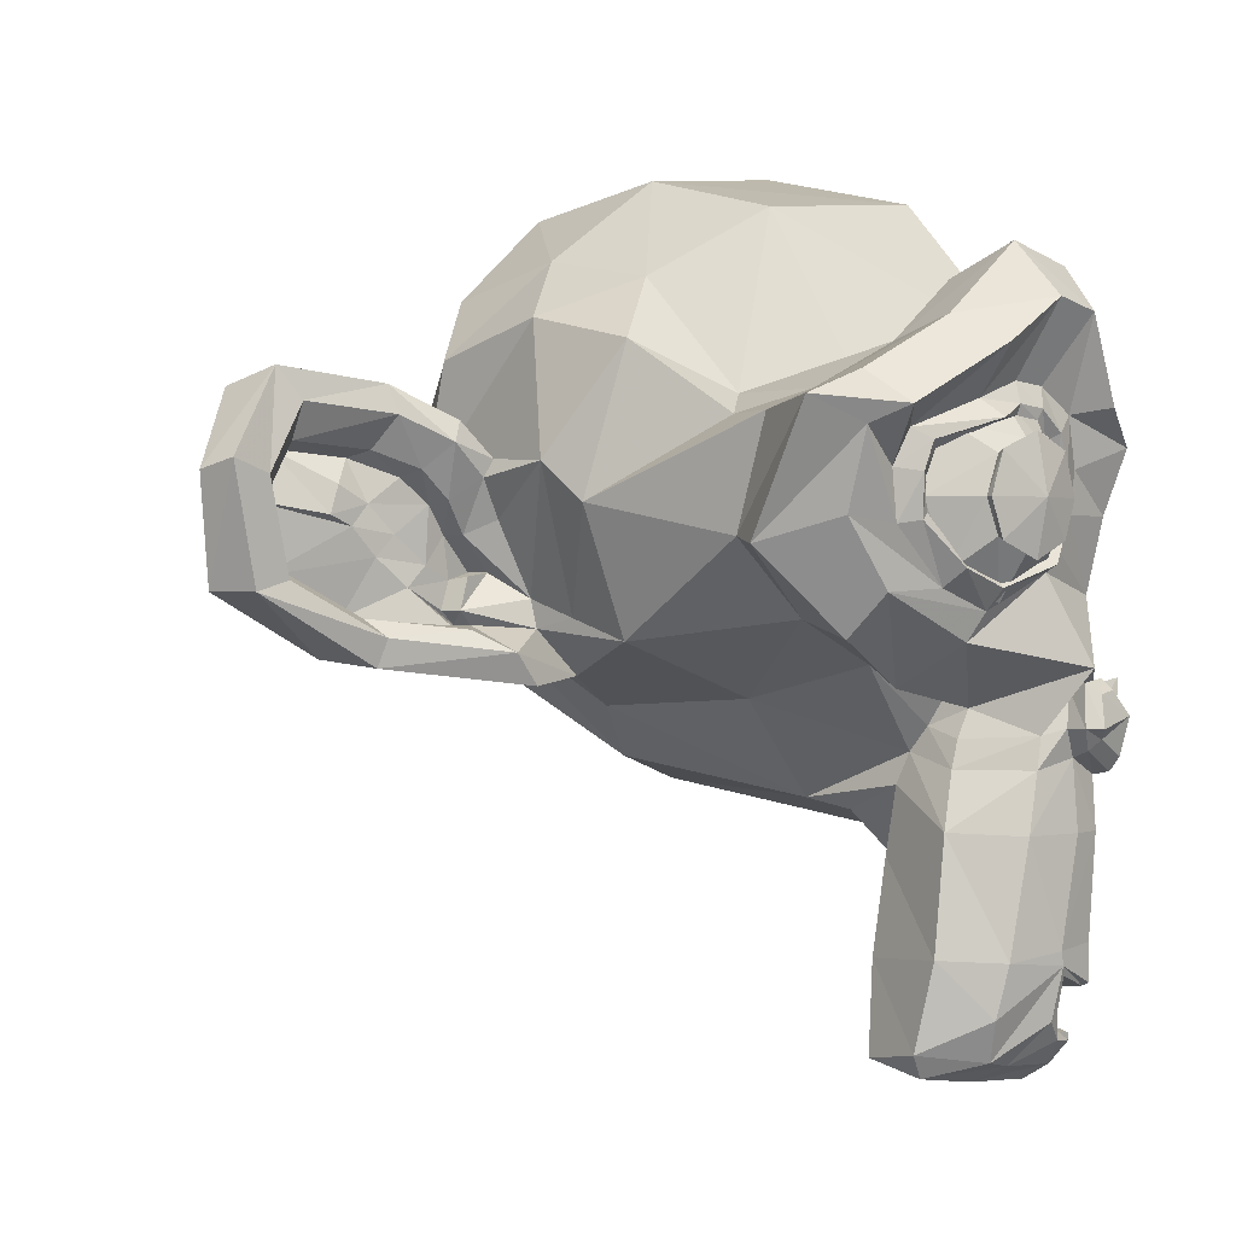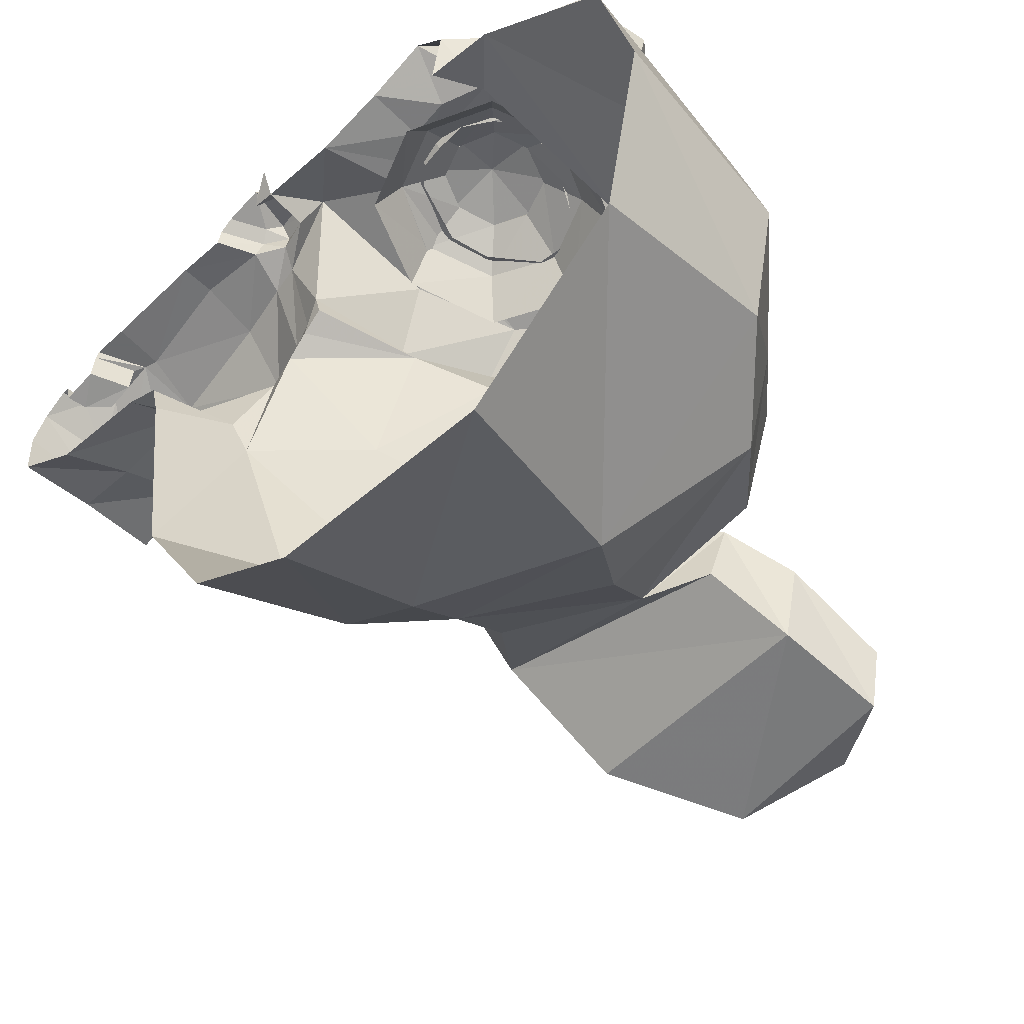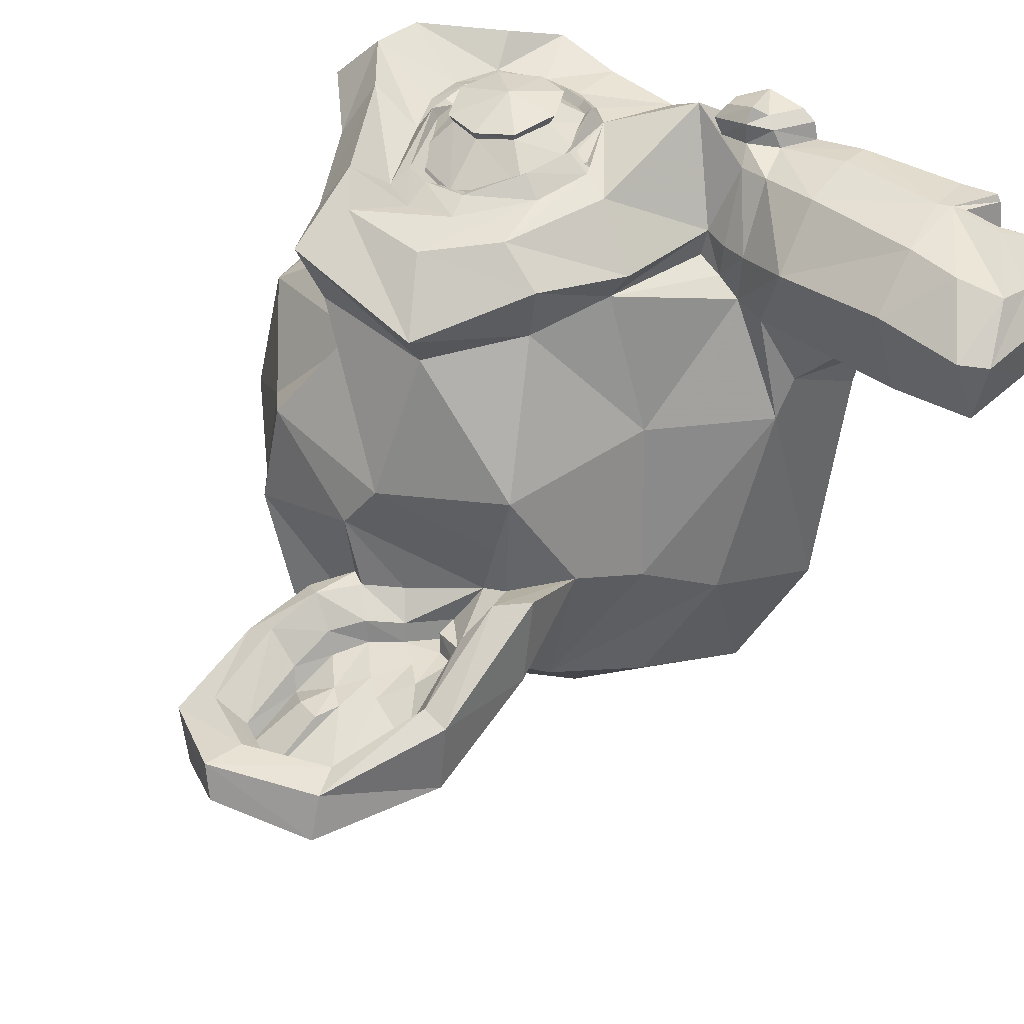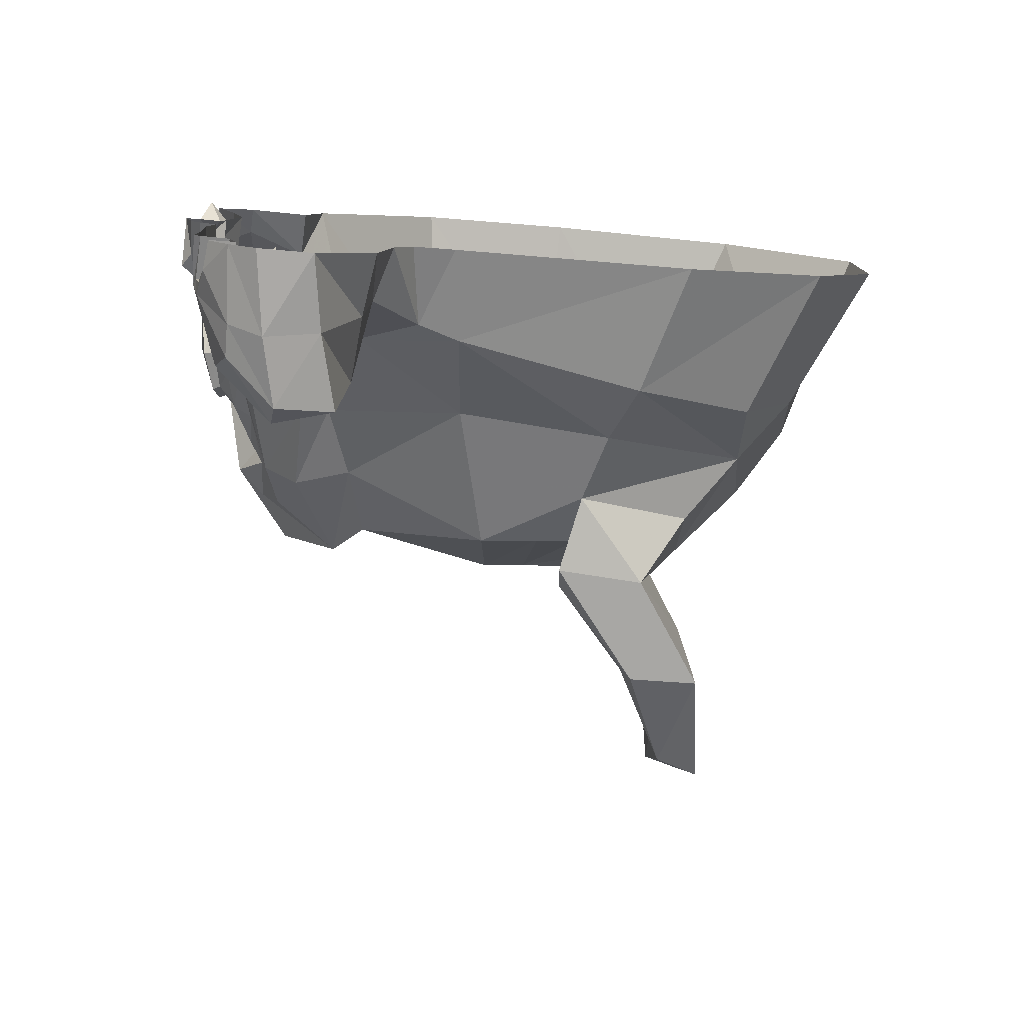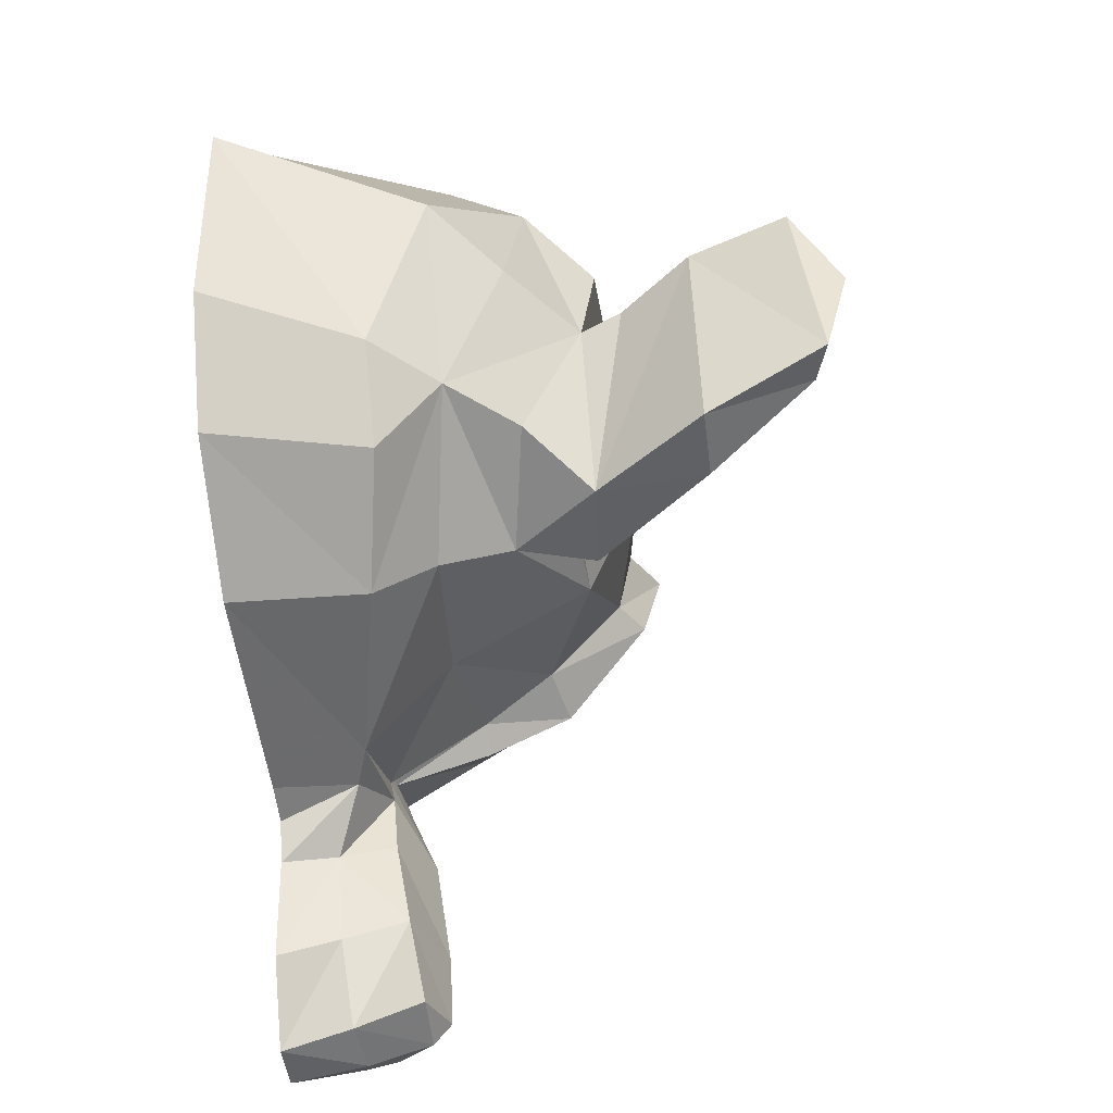
<metadata>
{"format":"obj","ext":"obj","renderer":"f3d","projection":"perspective","resolution":1024,"background":"white","views":[{"elev":0.8,"azim":-52.5,"up":"+Y"},{"elev":-52.9,"azim":134.6,"up":"+Z"},{"elev":32.0,"azim":-53.2,"up":"+Z"},{"elev":-80.0,"azim":84.8,"up":"+Y"},{"elev":-42.9,"azim":-173.0,"up":"+Y"}]}
</metadata>
<code>
o Suzanne
v -0.4375 0.1641 0.7656
v -0.5 0.09375 0.6875
v -0.5469 0.05469 0.5781
v -0.3516 -0.02344 0.6172
v -0.3516 0.03125 0.7188
v -0.3516 0.1328 0.7812
v -0.2734 0.1641 0.7969
v -0.2031 0.09375 0.7422
v -0.1562 0.05469 0.6484
v -0.07812 0.2422 0.6562
v -0.1406 0.2422 0.7422
v -0.2422 0.2422 0.7969
v -0.2734 0.3281 0.7969
v -0.2031 0.3906 0.7422
v -0.1562 0.4375 0.6484
v -0.3516 0.5156 0.6172
v -0.3516 0.4531 0.7188
v -0.3516 0.3594 0.7812
v -0.4375 0.3281 0.7656
v -0.5 0.3906 0.6875
v -0.5469 0.4375 0.5781
v -0.625 0.2422 0.5625
v -0.5625 0.2422 0.6719
v -0.4688 0.2422 0.7578
v -0.4766 0.2422 0.7734
v -0.4453 0.3359 0.7812
v -0.3516 0.375 0.8047
v -0.2656 0.3359 0.8203
v -0.2266 0.2422 0.8203
v -0.2656 0.1562 0.8203
v -0.3516 0.2422 0.8281
v -0.3516 0.1172 0.8047
v -0.4453 0.1562 0.7812
v 0 0.4297 0.7422
v 0 0.3516 0.8203
v 0 -0.6797 0.7344
v 0 -0.3203 0.7812
v 0 -0.1875 0.7969
v 0 -0.7734 0.7188
v 0 0.4062 0.6016
v 0 0.5703 0.5703
v 0 0.8984 -0.5469
v 0 0.5625 -0.8516
v 0 0.07031 -0.8281
v 0 -0.3828 -0.3516
v -0.2031 -0.1875 0.5625
v -0.3125 -0.4375 0.5703
v -0.3516 -0.6953 0.5703
v -0.3672 -0.8906 0.5312
v -0.3281 -0.9453 0.5234
v -0.1797 -0.9688 0.5547
v 0 -0.9844 0.5781
v -0.4375 -0.1406 0.5312
v -0.6328 -0.03906 0.5391
v -0.8281 0.1484 0.4453
v -0.8594 0.4297 0.5938
v -0.7109 0.4844 0.625
v -0.4922 0.6016 0.6875
v -0.3203 0.7578 0.7344
v -0.1562 0.7188 0.7578
v -0.0625 0.4922 0.75
v -0.1641 0.4141 0.7734
v -0.125 0.3047 0.7656
v -0.2031 0.09375 0.7422
v -0.375 0.01562 0.7031
v -0.4922 0.0625 0.6719
v -0.625 0.1875 0.6484
v -0.6406 0.2969 0.6484
v -0.6016 0.375 0.6641
v -0.4297 0.4375 0.7188
v -0.25 0.4688 0.7578
v 0 -0.7656 0.7344
v -0.1094 -0.7188 0.7344
v -0.1172 -0.8359 0.7109
v -0.0625 -0.8828 0.6953
v 0 -0.8906 0.6875
v 0 -0.1953 0.75
v 0 -0.1406 0.7422
v -0.1016 -0.1484 0.7422
v -0.125 -0.2266 0.75
v -0.08594 -0.2891 0.7422
v -0.3984 -0.04688 0.6719
v -0.6172 0.05469 0.625
v -0.7266 0.2031 0.6016
v -0.7422 0.375 0.6562
v -0.6875 0.4141 0.7266
v -0.4375 0.5469 0.7969
v -0.3125 0.6406 0.8359
v -0.2031 0.6172 0.8516
v -0.1016 0.4297 0.8438
v -0.125 -0.1016 0.8125
v -0.2109 -0.4453 0.7109
v -0.25 -0.7031 0.6875
v -0.2656 -0.8203 0.6641
v -0.2344 -0.9141 0.6328
v -0.1641 -0.9297 0.6328
v 0 -0.9453 0.6406
v 0 0.04688 0.7266
v 0 0.2109 0.7656
v -0.3281 0.4766 0.7422
v -0.1641 0.1406 0.75
v -0.1328 0.2109 0.7578
v -0.1172 -0.6875 0.7344
v -0.07812 -0.4453 0.75
v 0 -0.4453 0.75
v 0 -0.3281 0.7422
v -0.09375 -0.2734 0.7812
v -0.1328 -0.2266 0.7969
v -0.1094 -0.1328 0.7812
v 0.03906 -0.125 0.7812
v -0.03906 -0.125 0.7812
v 0 -0.2031 0.8281
v -0.04688 -0.1484 0.8125
v -0.09375 -0.1562 0.8125
v -0.1094 -0.2266 0.8281
v -0.07812 -0.25 0.8047
v 0 -0.2891 0.8047
v -0.2578 -0.3125 0.5547
v -0.1641 -0.2422 0.7109
v -0.1797 -0.3125 0.7109
v -0.2344 -0.25 0.5547
v 0 -0.875 0.6875
v -0.04688 -0.8672 0.6875
v -0.09375 -0.8203 0.7109
v -0.09375 -0.7422 0.7266
v 0 -0.7812 0.6562
v -0.09375 -0.75 0.6641
v -0.09375 -0.8125 0.6406
v -0.04688 -0.8516 0.6328
v 0 -0.8594 0.6328
v -0.1719 0.2188 0.7812
v -0.1875 0.1562 0.7734
v -0.3359 0.4297 0.7578
v -0.2734 0.4219 0.7734
v -0.4219 0.3984 0.7734
v -0.5625 0.3516 0.6953
v -0.5859 0.2891 0.6875
v -0.5781 0.1953 0.6797
v -0.4766 0.1016 0.7188
v -0.375 0.0625 0.7422
v -0.2266 0.1094 0.7812
v -0.1797 0.2969 0.7812
v -0.2109 0.375 0.7812
v -0.2344 0.3594 0.7578
v -0.1953 0.2969 0.7578
v -0.2422 0.125 0.7578
v -0.375 0.08594 0.7266
v -0.4609 0.1172 0.7031
v -0.5469 0.2109 0.6719
v -0.5547 0.2812 0.6719
v -0.5312 0.3359 0.6797
v -0.4141 0.3906 0.75
v -0.2812 0.3984 0.7656
v -0.3359 0.4062 0.75
v -0.2031 0.1719 0.75
v -0.1953 0.2266 0.75
v -0.1094 0.4609 0.6094
v -0.1953 0.6641 0.6172
v -0.3359 0.6875 0.5938
v -0.4844 0.5547 0.5547
v -0.6797 0.4531 0.4922
v -0.7969 0.4062 0.4609
v -0.7734 0.1641 0.375
v -0.6016 0 0.4141
v -0.4375 -0.09375 0.4688
v 0 0.8984 0.2891
v 0 0.9844 -0.07812
v 0 -0.1953 -0.6719
v 0 -0.4609 0.1875
v 0 -0.9766 0.4609
v 0 -0.8047 0.3438
v 0 -0.5703 0.3203
v 0 -0.4844 0.2812
v -0.8516 0.2344 0.05469
v -0.8594 0.3203 -0.04688
v -0.7734 0.2656 -0.4375
v -0.4609 0.4375 -0.7031
v -0.7344 -0.04688 0.07031
v -0.5938 -0.125 -0.1641
v -0.6406 -0.007812 -0.4297
v -0.3359 0.05469 -0.6641
v -0.2344 -0.3516 0.4062
v -0.1797 -0.4141 0.2578
v -0.2891 -0.7109 0.3828
v -0.25 -0.5 0.3906
v -0.3281 -0.9141 0.3984
v -0.1406 -0.7578 0.3672
v -0.125 -0.5391 0.3594
v -0.1641 -0.9453 0.4375
v -0.2188 -0.2812 0.4297
v -0.2109 -0.2266 0.4688
v -0.2031 -0.1719 0.5
v -0.2109 -0.3906 0.1641
v -0.2969 -0.3125 -0.2656
v -0.3438 -0.1484 -0.5391
v -0.4531 0.8672 -0.3828
v -0.4531 0.9297 -0.07031
v -0.4531 0.8516 0.2344
v -0.4609 0.5234 0.4297
v -0.7266 0.4062 0.3359
v -0.6328 0.4531 0.2812
v -0.6406 0.7031 0.05469
v -0.7969 0.5625 0.125
v -0.7969 0.6172 -0.1172
v -0.6406 0.75 -0.1953
v -0.6406 0.6797 -0.4453
v -0.7969 0.5391 -0.3594
v -0.6172 0.3281 -0.5859
v -0.4844 0.02344 -0.5469
v -0.8203 0.3281 -0.2031
v -0.4062 -0.1719 0.1484
v -0.4297 -0.1953 -0.2109
v -0.8906 0.4062 -0.2344
v -0.7734 -0.1406 -0.125
v -1.039 -0.1016 -0.3281
v -1.281 0.05469 -0.4297
v -1.352 0.3203 -0.4219
v -1.234 0.5078 -0.4219
v -1.023 0.4766 -0.3125
v -1.016 0.4141 -0.2891
v -1.188 0.4375 -0.3906
v -1.266 0.2891 -0.4062
v -1.211 0.07812 -0.4062
v -1.031 -0.03906 -0.3047
v -0.8281 -0.07031 -0.1328
v -0.9219 0.3594 -0.2188
v -0.9453 0.3047 -0.2891
v -0.8828 -0.02344 -0.2109
v -1.039 0 -0.3672
v -1.188 0.09375 -0.4453
v -1.234 0.25 -0.4453
v -1.172 0.3594 -0.4375
v -1.023 0.3438 -0.3594
v -0.8438 0.2891 -0.2109
v -0.8359 0.1719 -0.2734
v -0.7578 0.09375 -0.2734
v -0.8203 0.08594 -0.2734
v -0.8438 0.01562 -0.2734
v -0.8125 -0.01562 -0.2734
v -0.7266 0 -0.07031
v -0.7188 -0.02344 -0.1719
v -0.7188 0.03906 -0.1875
v -0.7969 0.2031 -0.2109
v -0.8906 0.2422 -0.2656
v -0.8906 0.2344 -0.3203
v -0.8125 -0.01562 -0.3203
v -0.8516 0.01562 -0.3203
v -0.8281 0.07812 -0.3203
v -0.7656 0.09375 -0.3203
v -0.8438 0.1719 -0.3203
v -1.039 0.3281 -0.4141
v -1.188 0.3438 -0.4844
v -1.258 0.2422 -0.4922
v -1.211 0.08594 -0.4844
v -1.047 0 -0.4219
v -0.8828 -0.01562 -0.2656
v -0.9531 0.2891 -0.3438
v -0.8906 0.1094 -0.3281
v -0.9375 0.0625 -0.3359
v -1 0.125 -0.3672
v -0.9609 0.1719 -0.3516
v -1.016 0.2344 -0.375
v -1.055 0.1875 -0.3828
v -1.109 0.2109 -0.3906
v -1.086 0.2734 -0.3906
v -1.023 0.4375 -0.4844
v -1.25 0.4688 -0.5469
v -1.367 0.2969 -0.5
v -1.312 0.05469 -0.5312
v -1.039 -0.08594 -0.4922
v -0.7891 -0.125 -0.3281
v -0.8594 0.3828 -0.3828
f 2 1 24 23
f 3 2 23 22
f 4 5 2 3
f 5 6 1 2
f 8 7 6 5
f 9 8 5 4
f 10 11 8 9
f 11 12 7 8
f 14 13 12 11
f 15 14 11 10
f 16 17 14 15
f 17 18 13 14
f 20 19 18 17
f 21 20 17 16
f 22 23 20 21
f 23 24 19 20
f 26 19 24 25
f 27 18 19 26
f 28 13 18 27
f 29 12 13 28
f 30 7 12 29
f 32 6 7 30
f 33 1 6 32
f 25 24 1 33
f 25 33 31
f 31 33 32
f 32 30 31
f 30 29 31
f 29 28 31
f 28 27 31
f 27 26 31
f 26 25 31
f 97 96 51 52
f 96 95 50 51
f 95 94 49 50
f 94 93 48 49
f 93 92 47 48
f 82 53 46 91
f 83 54 53 82
f 84 55 54 83
f 85 56 55 84
f 86 57 56 85
f 87 58 57 86
f 88 59 58 87
f 89 60 59 88
f 90 61 60 89
f 35 34 61 90
f 89 71 62 90
f 88 100 71 89
f 88 87 70 100
f 87 86 69 70
f 86 85 68 69
f 85 84 67 68
f 84 83 66 67
f 83 82 65 66
f 82 91 64 65
f 98 101 64 91
f 35 90 62 63
f 99 35 63 102
f 102 101 98 99
f 97 76 75 96
f 96 75 74 95
f 95 74 73 94
f 103 104 92 93
f 93 94 73 103
f 105 106 81 104
f 105 104 103 36
f 103 73 72 36
f 107 108 80 81
f 108 109 79 80
f 109 111 78 79
f 77 38 110 78
f 111 38 77 78
f 107 81 106 37
f 116 107 37 117
f 113 112 38 111
f 114 113 111 109
f 115 114 109 108
f 116 115 108 107
f 114 115 112 113
f 116 117 112 115
f 91 79 78 98
f 119 80 79 91
f 120 81 80 119
f 92 104 81 120
f 120 118 47 92
f 119 121 118 120
f 119 91 46 121
f 39 72 73 125
f 125 73 74 124
f 124 74 75 123
f 123 75 76 122
f 129 123 122 130
f 128 124 123 129
f 127 125 124 128
f 126 39 125 127
f 129 130 126 127
f 128 129 127
f 132 101 102 131
f 131 102 63 142
f 142 63 62 143
f 141 64 101 132
f 140 65 64 141
f 139 66 65 140
f 138 67 66 139
f 137 68 67 138
f 136 69 68 137
f 135 70 69 136
f 133 100 70 135
f 134 71 100 133
f 143 62 71 134
f 144 143 134 153
f 153 134 133 154
f 154 133 135 152
f 152 135 136 151
f 151 136 137 150
f 150 137 138 149
f 149 138 139 148
f 148 139 140 147
f 147 140 141 146
f 146 141 132 155
f 145 142 143 144
f 156 131 142 145
f 155 132 131 156
f 157 61 34 40
f 158 60 61 157
f 159 59 60 158
f 160 58 59 159
f 161 57 58 160
f 162 56 57 161
f 163 55 56 162
f 164 54 55 163
f 165 53 54 164
f 183 173 172 188
f 188 172 171 187
f 187 171 170 189
f 170 52 51 189
f 189 51 50 186
f 186 50 49 184
f 184 49 48 185
f 188 187 184 185
f 189 186 184 187
f 188 185 182 183
f 185 48 47 182
f 191 190 118 121
f 190 182 47 118
f 191 121 46 192
f 165 192 46 53
f 195 181 44 168
f 194 195 168 45
f 193 194 45 169
f 183 193 169 173
f 193 183 182 190
f 178 164 163 174
f 181 177 43 44
f 197 198 166 167
f 196 197 167 42
f 177 196 42 43
f 200 162 161 201
f 203 200 201 202
f 204 203 202 205
f 207 204 205 206
f 206 208 176 207
f 206 196 177 208
f 205 197 196 206
f 202 198 197 205
f 201 199 198 202
f 201 161 160 199
f 198 199 41 166
f 159 158 157 160
f 199 160 157 41
f 41 157 40
f 174 163 162 200
f 203 175 174 200
f 204 210 175 203
f 204 207 176 210
f 212 194 193 211
f 212 211 178 179
f 211 165 164 178
f 190 191 165 211
f 211 193 190
f 191 192 165
f 209 180 176 208
f 209 208 177 181
f 209 212 179 180
f 209 195 194 212
f 195 209 181
f 226 213 219 220
f 221 220 219 218
f 222 221 218 217
f 223 222 217 216
f 224 223 216 215
f 225 224 215 214
f 228 229 224 225
f 229 230 223 224
f 230 231 222 223
f 231 232 221 222
f 232 233 220 221
f 227 226 220 233
f 241 179 178 240
f 225 214 179 241
f 240 178 174 175
f 226 234 210 213
f 239 228 225 241
f 241 242 238 239
f 238 242 236 237
f 242 243 235 236
f 235 243 234 244
f 244 234 226 227
f 234 243 175 210
f 242 240 175 243
f 242 241 240
f 245 244 227 257
f 250 235 244 245
f 249 236 235 250
f 248 237 236 249
f 247 238 237 248
f 246 239 238 247
f 256 228 239 246
f 257 227 233 251
f 251 233 232 252
f 252 232 231 253
f 253 231 230 254
f 254 230 229 255
f 255 229 228 256
f 259 247 248 258
f 260 259 258 261
f 263 260 261 262
f 264 263 262 265
f 262 257 251 265
f 262 261 245 257
f 258 250 245 261
f 250 258 248 249
f 259 256 246 247
f 259 260 255 256
f 260 263 254 255
f 263 264 253 254
f 264 265 252 253
f 252 265 251
f 271 214 215 270
f 270 215 216 269
f 269 216 217 268
f 268 217 218 267
f 267 218 219 266
f 266 219 213 272
f 271 270 266 272
f 269 267 266 270
f 269 268 267
f 213 210 176 272
f 271 272 176 180
f 271 180 179 214

</code>
